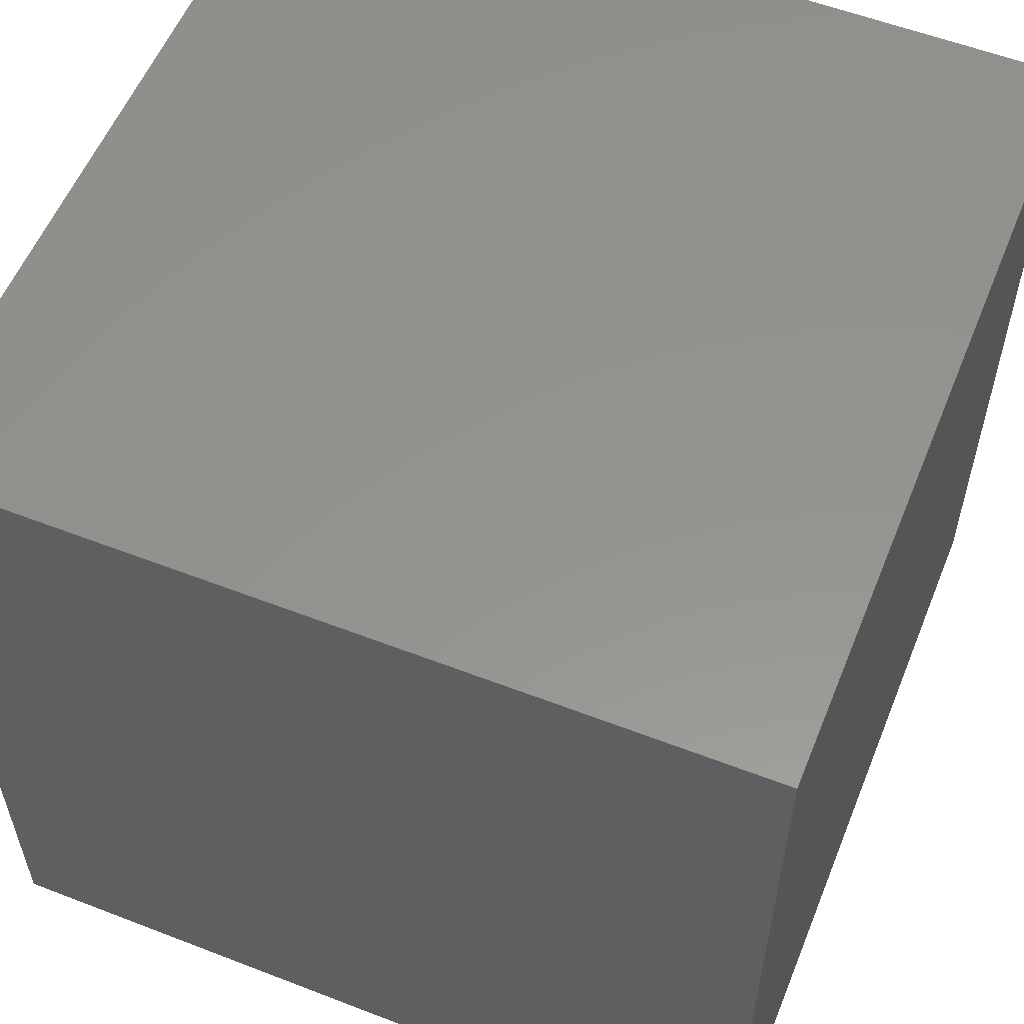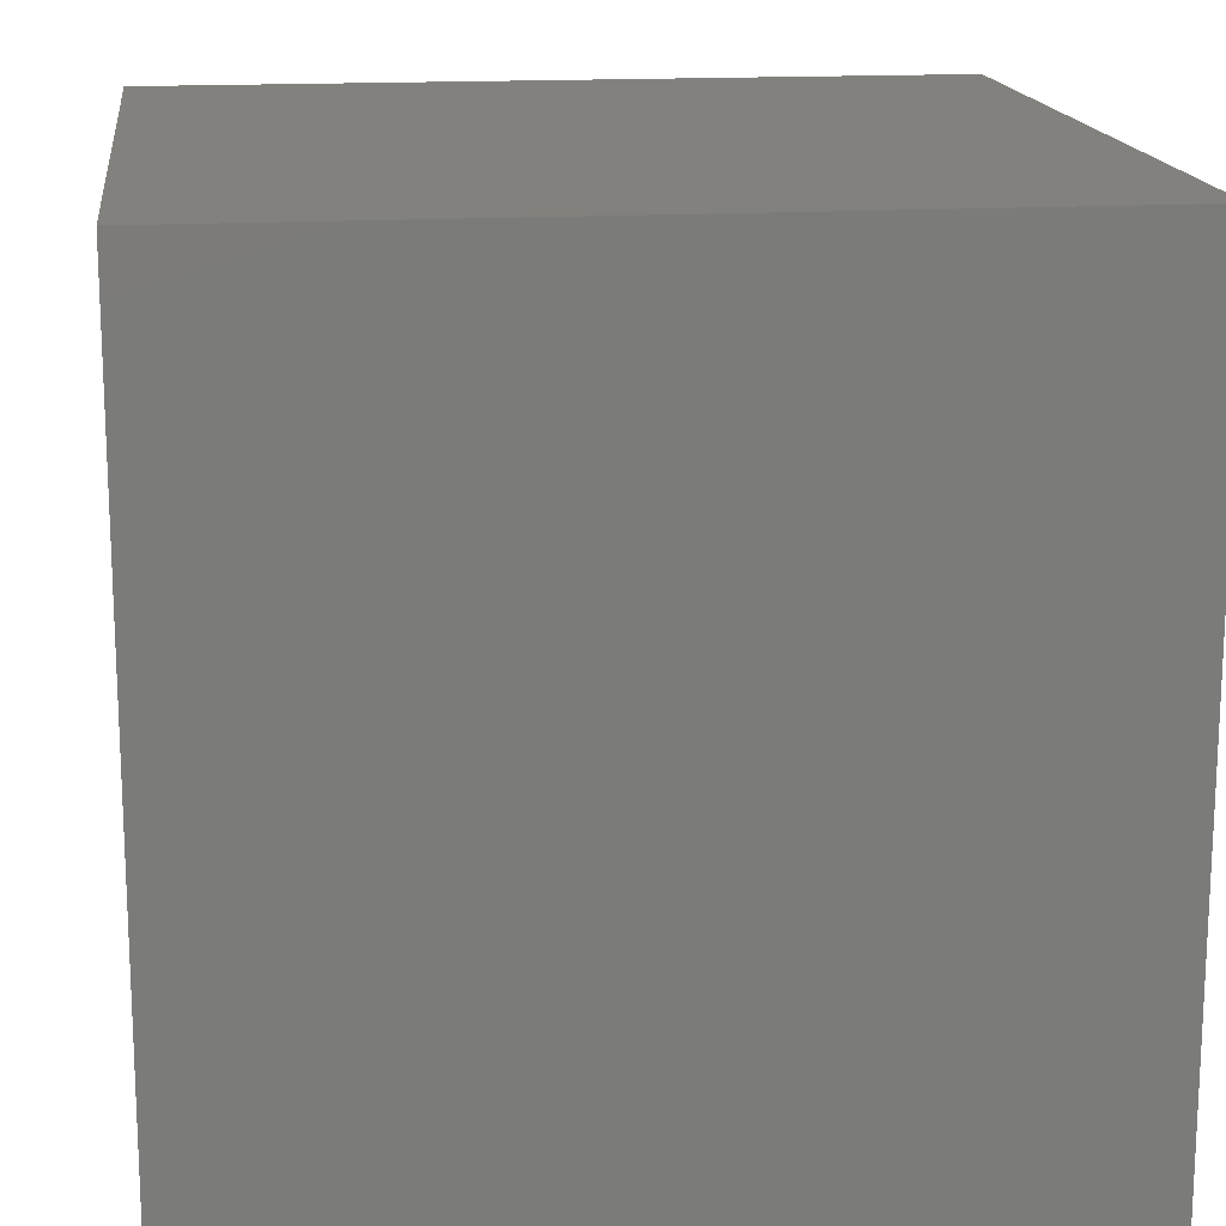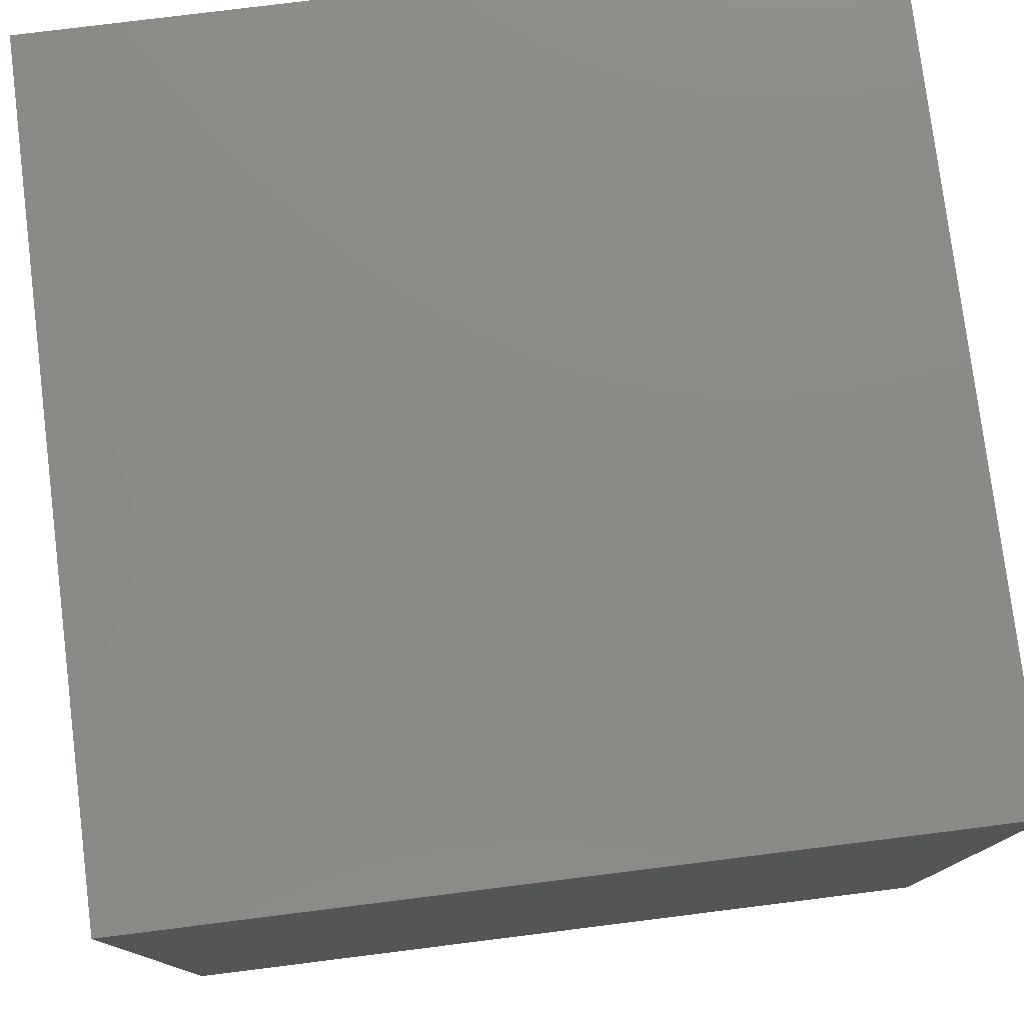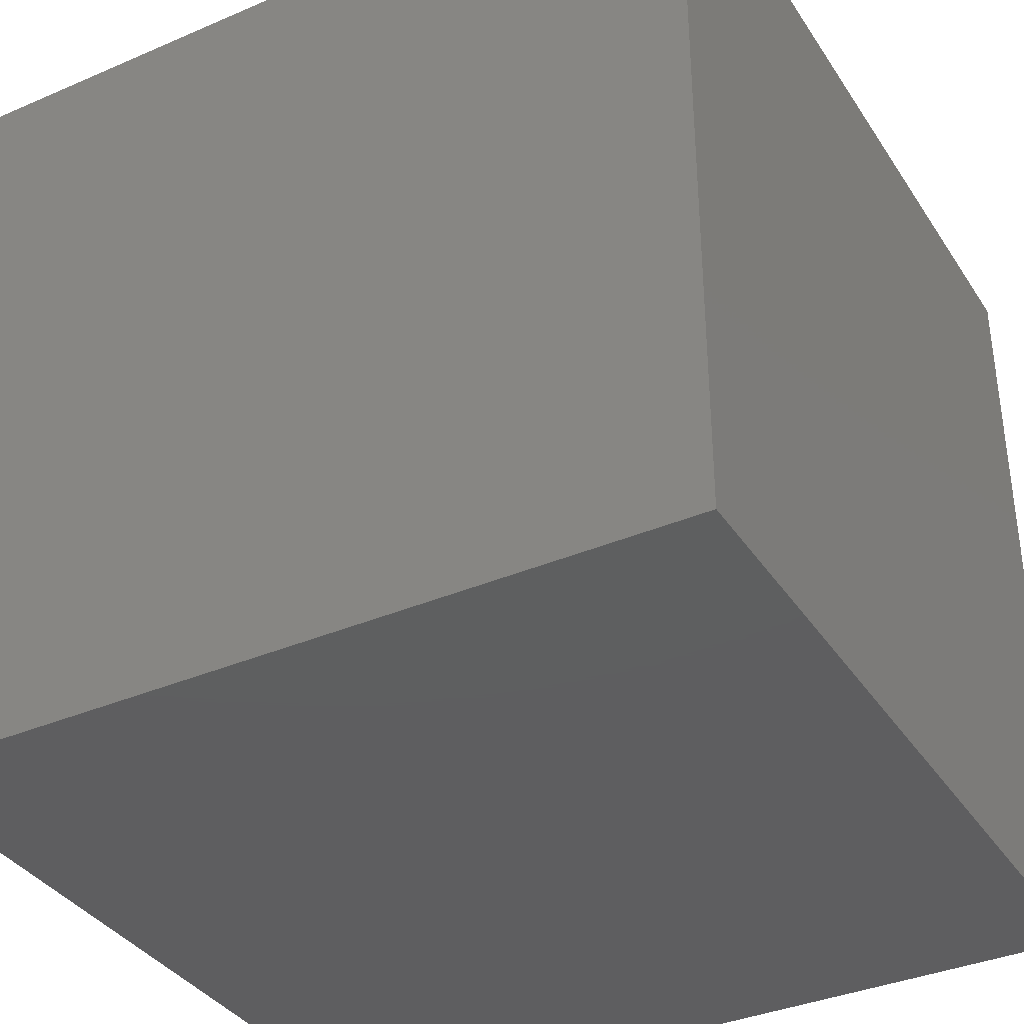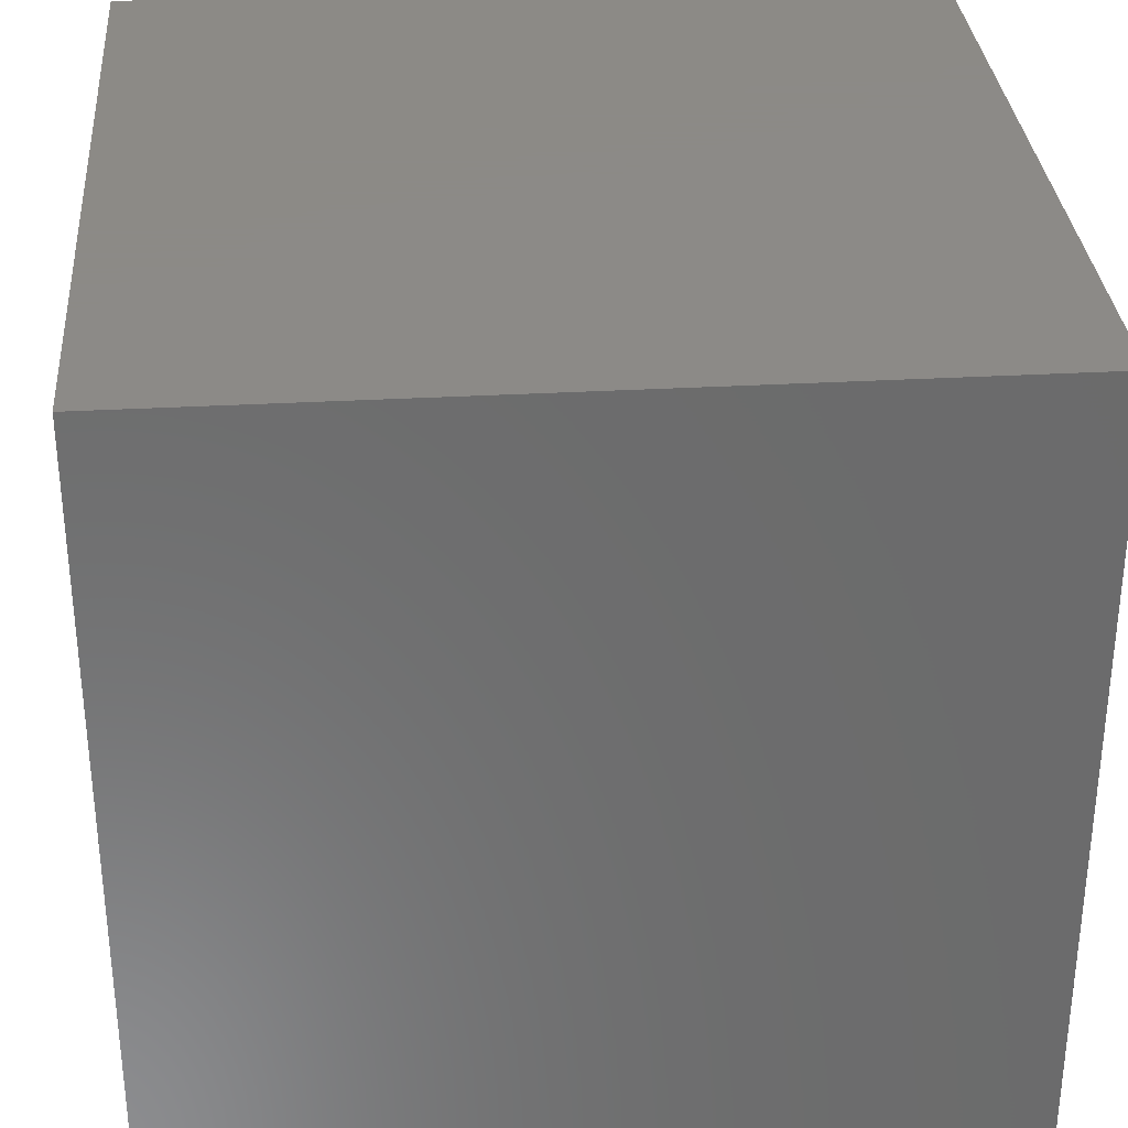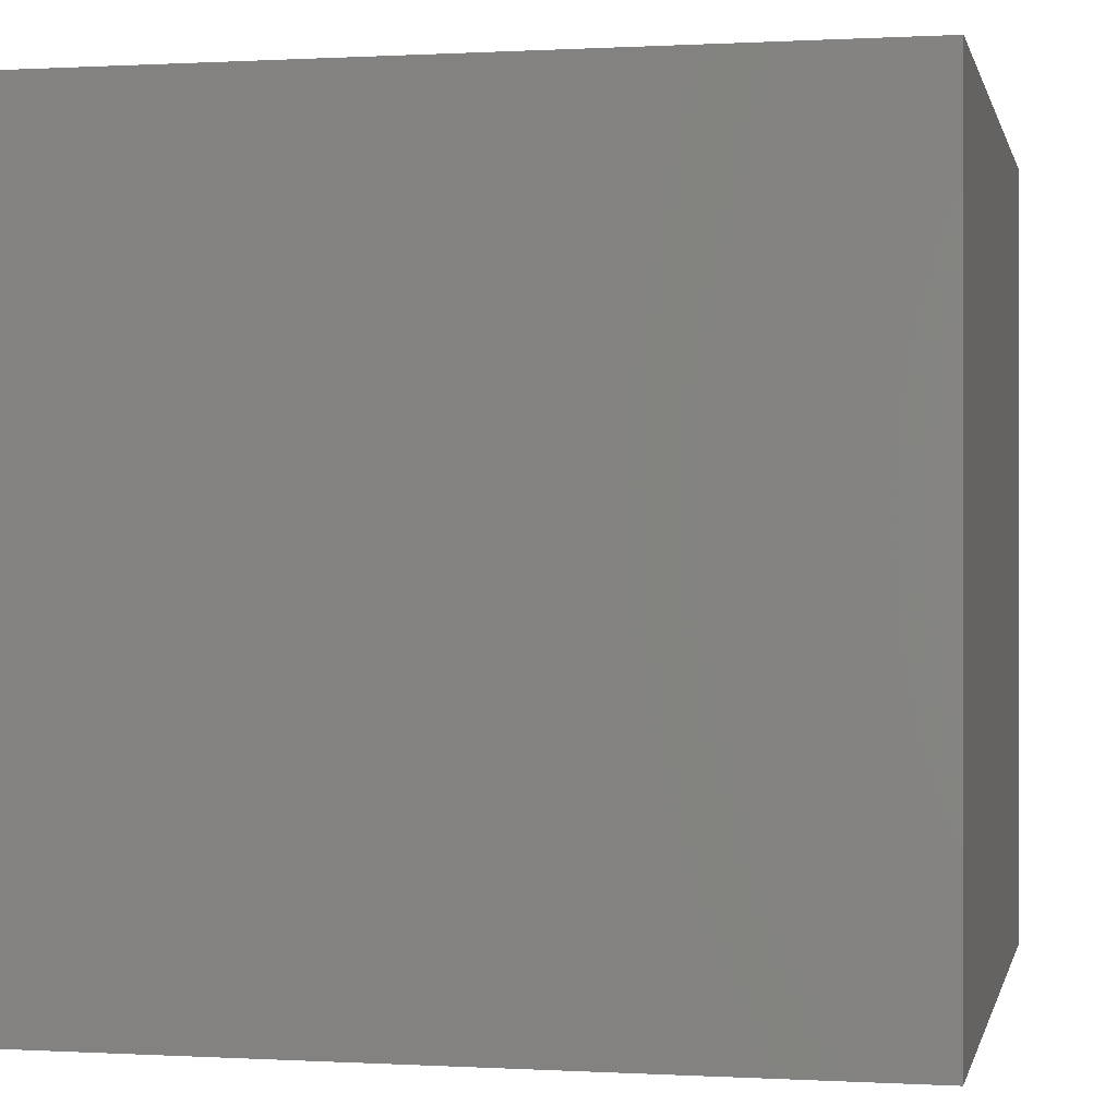
<metadata>
{"format":"stl","ext":"stl","renderer":"f3d","projection":"perspective","resolution":1024,"background":"white","views":[{"elev":56.6,"azim":112.0,"up":"+Y"},{"elev":16.1,"azim":-7.1,"up":"+Z"},{"elev":77.9,"azim":172.9,"up":"+Y"},{"elev":-36.5,"azim":29.2,"up":"+Z"},{"elev":32.2,"azim":-4.5,"up":"+Y"},{"elev":0.2,"azim":102.0,"up":"+Z"}]}
</metadata>
<code>
# stl→obj: 8 verts, 12 faces
v 40 40 0
v 0 0 0
v 0 40 0
v 40 0 0
v 40 40 40
v 0 0 40
v 40 0 40
v 0 40 40
f 1 2 3
f 4 2 1
f 5 6 7
f 8 6 5
f 7 2 4
f 6 2 7
f 5 3 8
f 1 3 5
f 8 2 6
f 3 2 8
f 5 4 1
f 7 4 5

</code>
